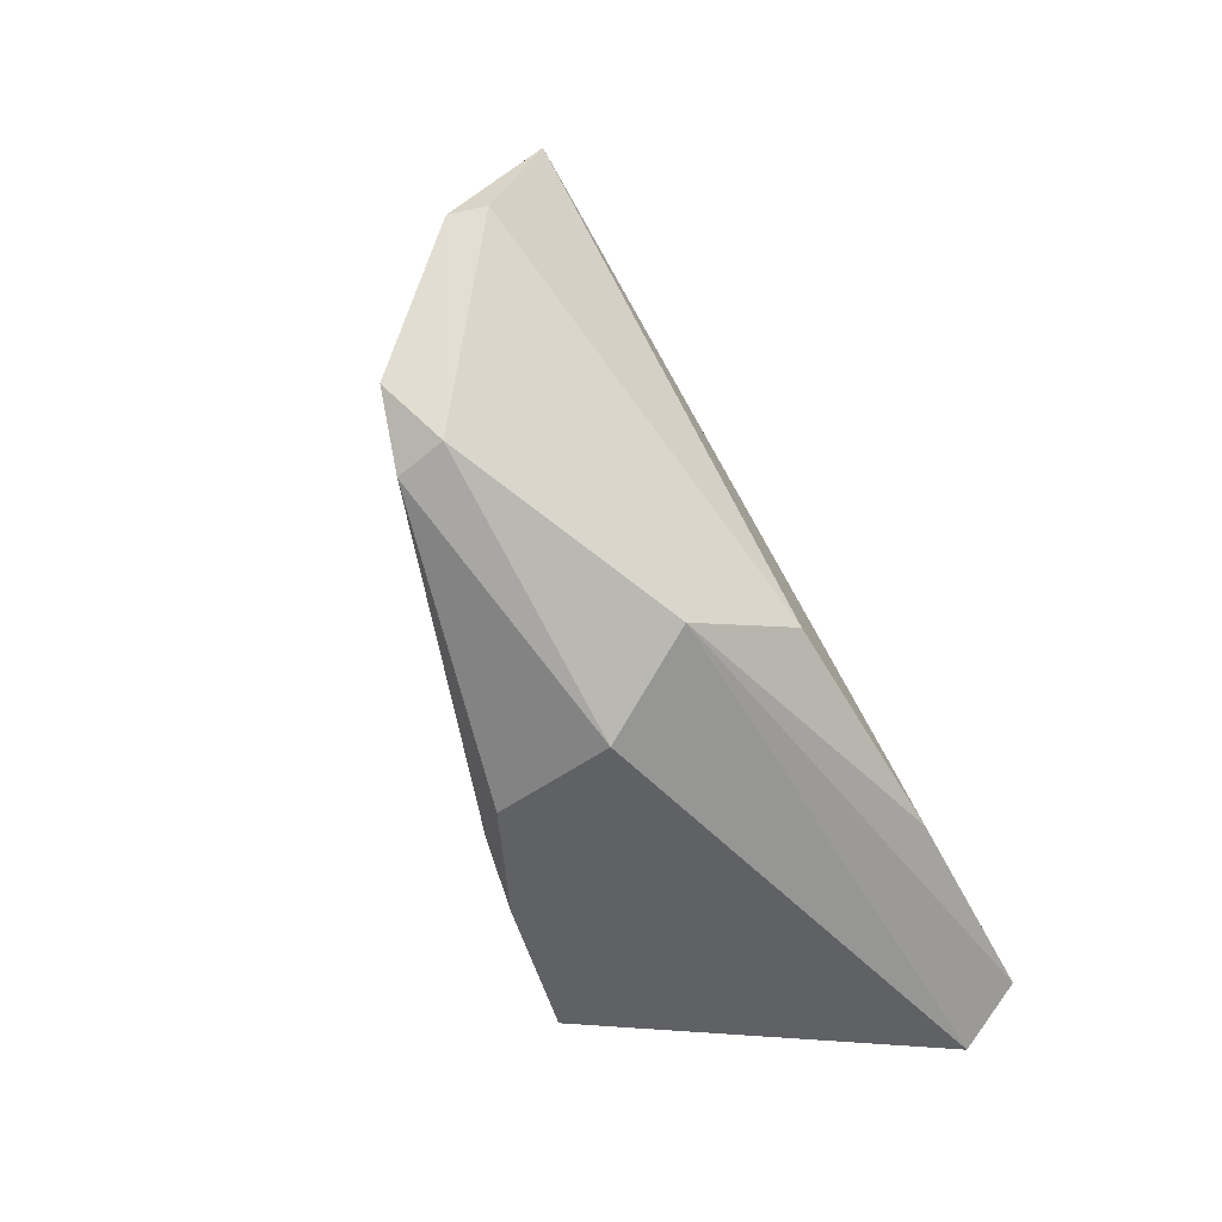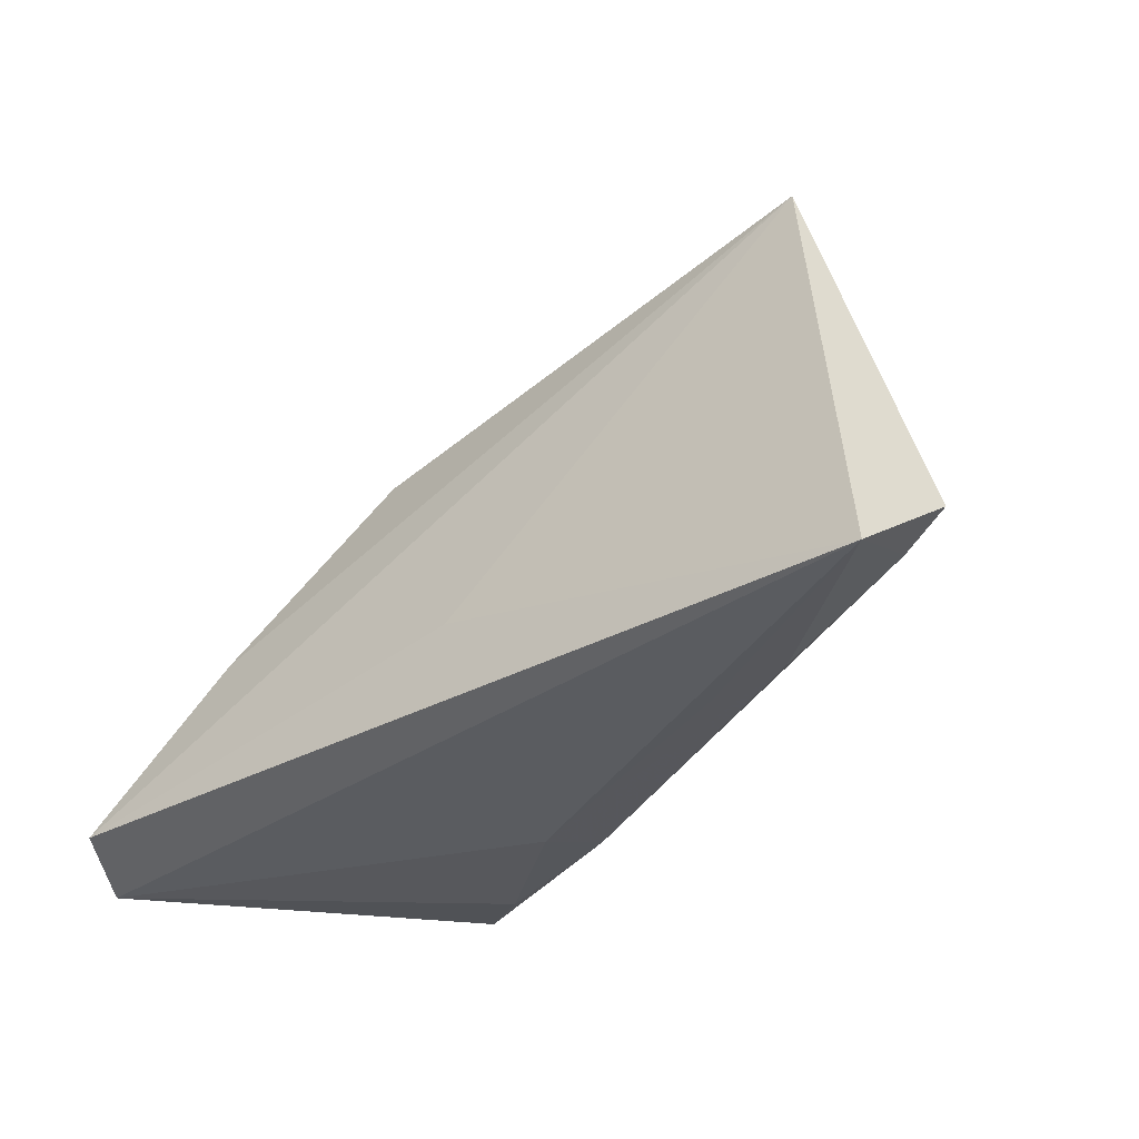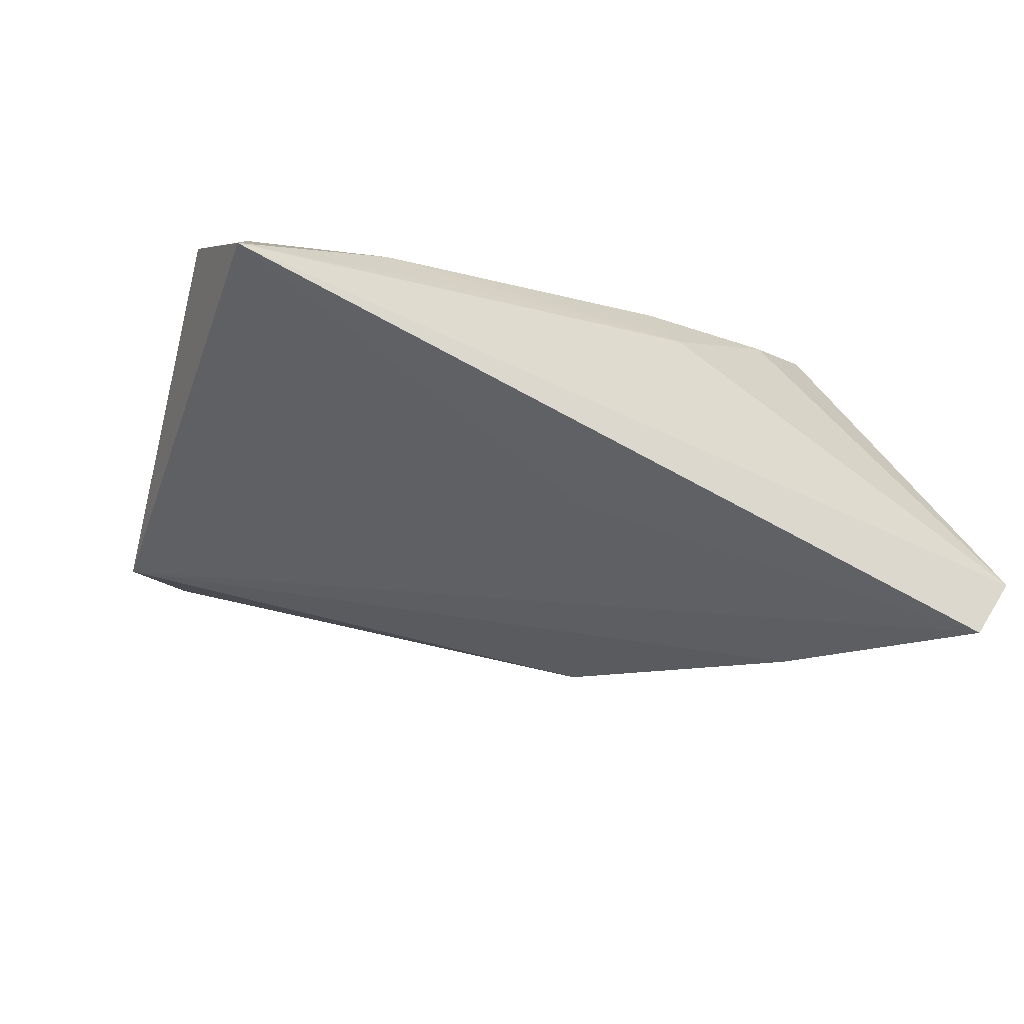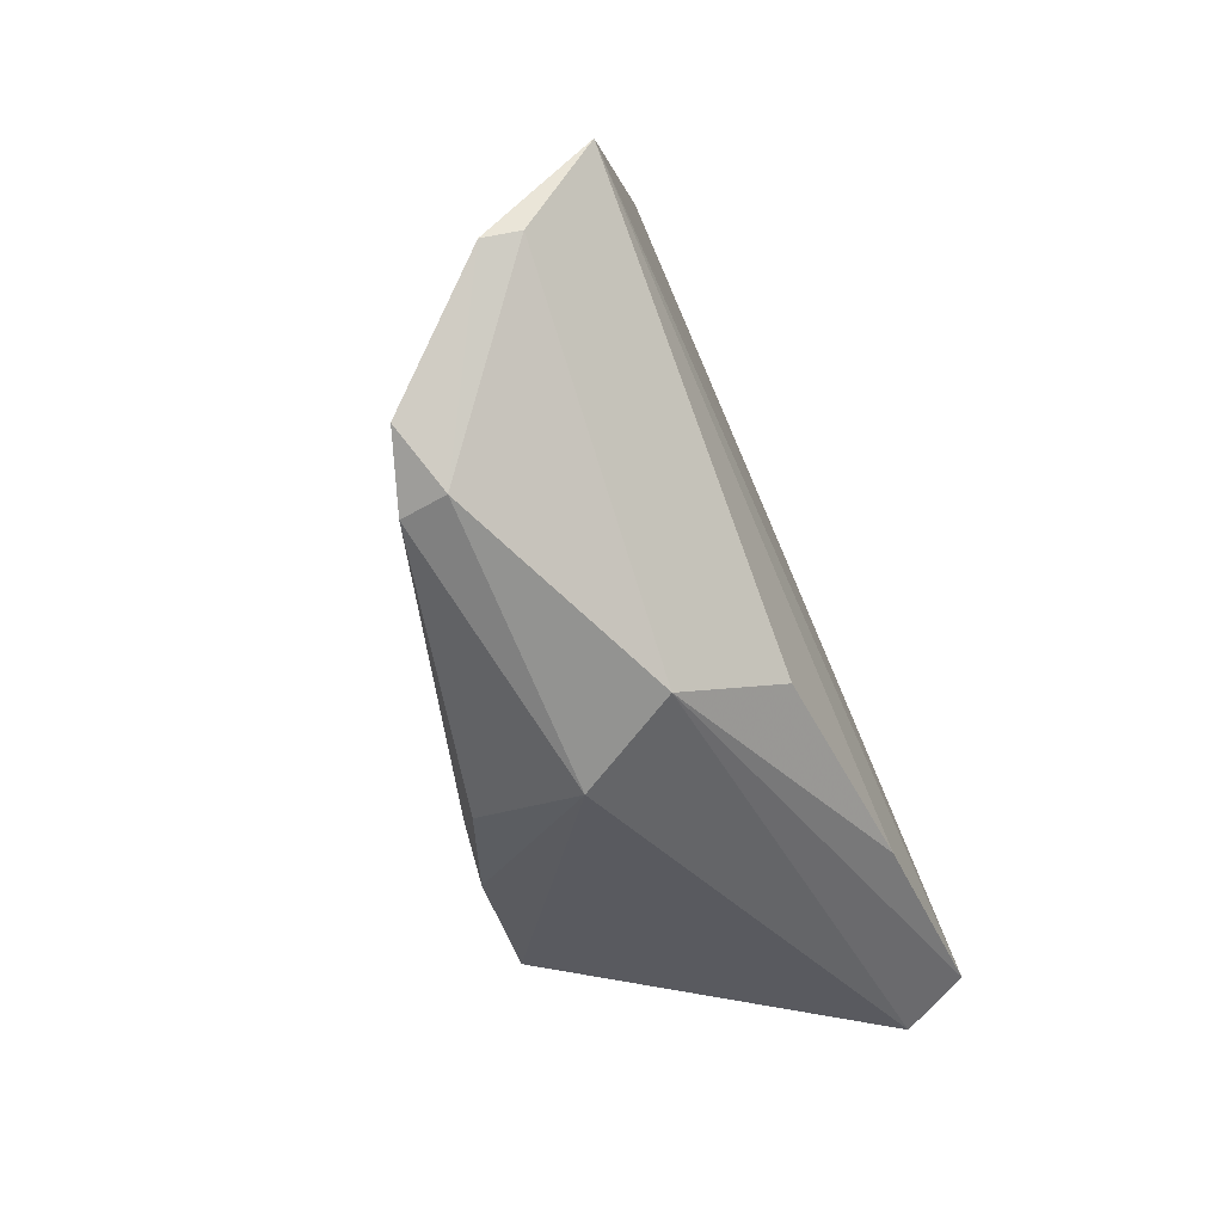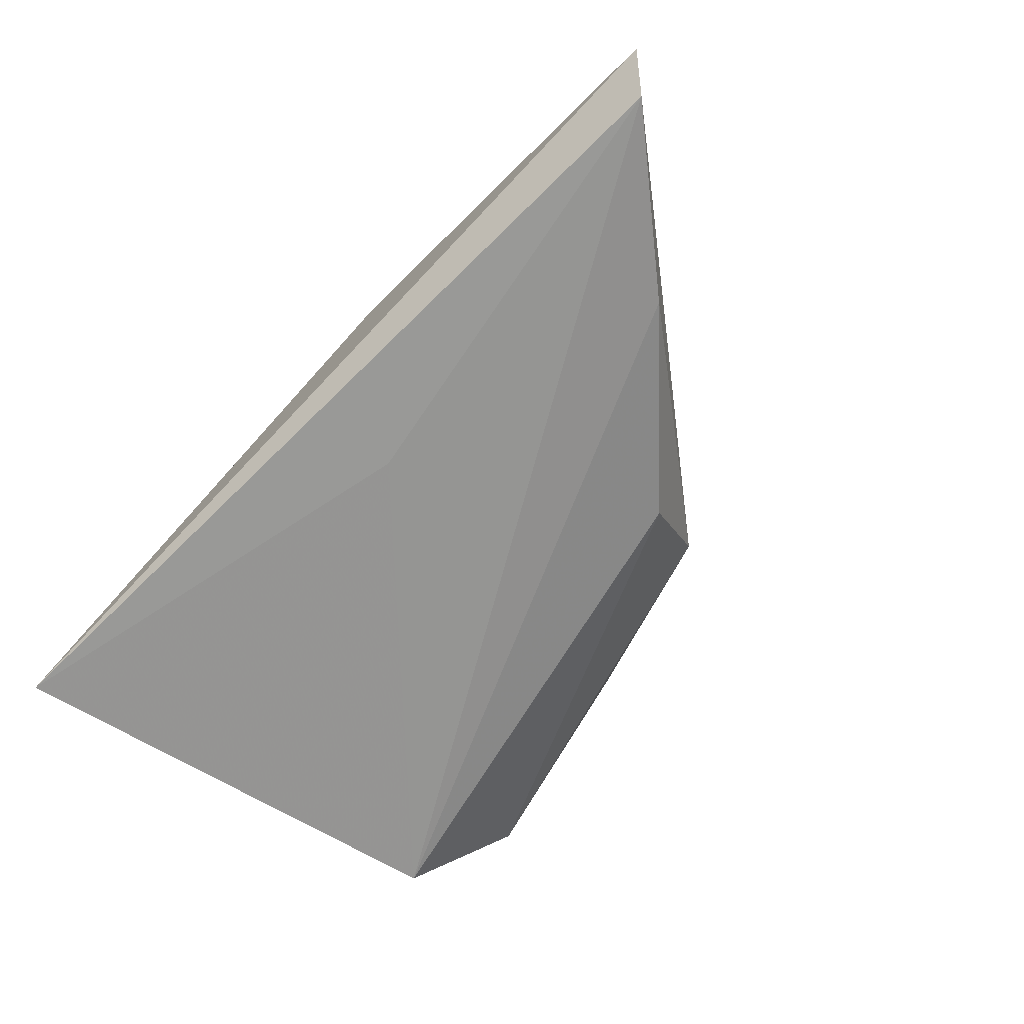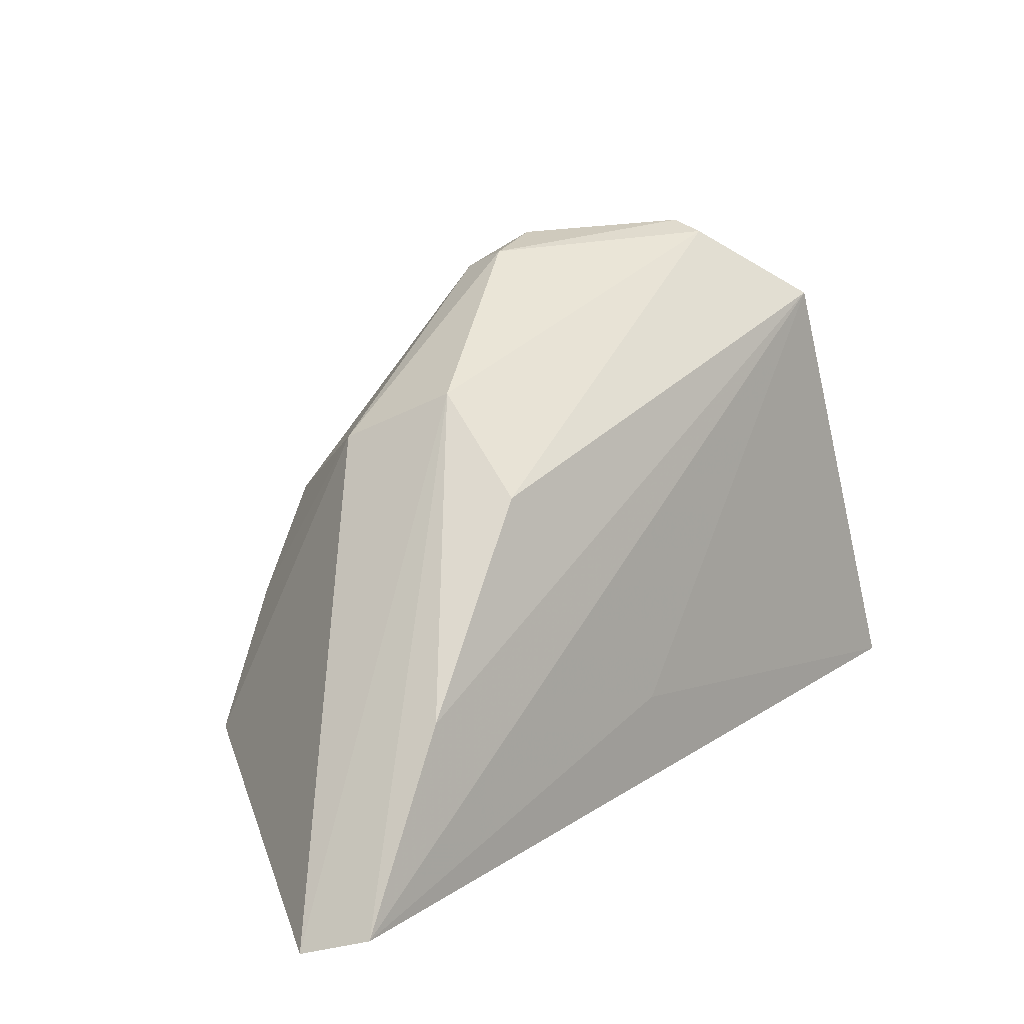
<metadata>
{"format":"obj","ext":"obj","renderer":"f3d","projection":"perspective","resolution":1024,"background":"white","views":[{"elev":64.3,"azim":61.3,"up":"+Y"},{"elev":-34.3,"azim":-141.5,"up":"+Y"},{"elev":-53.5,"azim":-30.0,"up":"+Z"},{"elev":79.8,"azim":68.4,"up":"+Y"},{"elev":-74.0,"azim":46.2,"up":"+Z"},{"elev":23.4,"azim":131.5,"up":"+Y"}]}
</metadata>
<code>
v -0.03339 0.04162 0.004765
v 0.009741 -0.02654 0.008124
v 0.0259 -0.02465 0.02187
v 0.01706 0.02919 0.002788
v -0.009446 0.03645 0.0231
v -0.05523 -0.01535 -0.007152
v 0.006805 -0.0246 0.01542
v 0.0574 -0.02275 -0.0216
v 0.01844 0.0006858 0.02889
v 0.01971 0.01015 0.02767
v -0.04275 0.0319 -0.01191
v 0.02603 -0.004414 0.02982
v 0.02305 0.0218 0.01518
v -0.02428 -0.0261 -0.005554
v 0.06107 -0.02654 -0.01327
v 0.03557 -0.02192 0.02914
v -0.01861 0.04004 0.02025
v 0.04052 -0.002348 -0.01681
v -0.009393 0.03966 0.01744
v 0.01973 0.01914 -0.01071
v -0.03268 0.04098 -0.0001018
v 0.001546 -0.01336 -0.02006
v -0.05329 -0.02654 -0.0216
v -0.05059 -0.02006 -0.008345
v -0.03393 -0.02514 -0.005312
f 6 16 9
f 6 11 23
f 2 23 15
f 14 23 2
f 13 16 15
f 25 23 14
f 14 2 25
f 21 20 11
f 15 23 8
f 5 9 10
f 10 13 5
f 6 23 24
f 23 25 24
f 7 25 2
f 7 24 25
f 7 16 6
f 6 24 7
f 20 21 4
f 4 13 15
f 15 8 4
f 6 9 17
f 17 9 5
f 1 11 6
f 1 21 11
f 6 17 1
f 22 23 11
f 11 8 22
f 22 8 23
f 16 13 12
f 13 10 12
f 12 9 16
f 12 10 9
f 16 7 3
f 3 7 2
f 15 16 3
f 3 2 15
f 20 4 18
f 18 4 8
f 11 20 18
f 18 8 11
f 19 4 21
f 21 1 19
f 19 1 17
f 19 17 5
f 5 13 19
f 13 4 19

</code>
